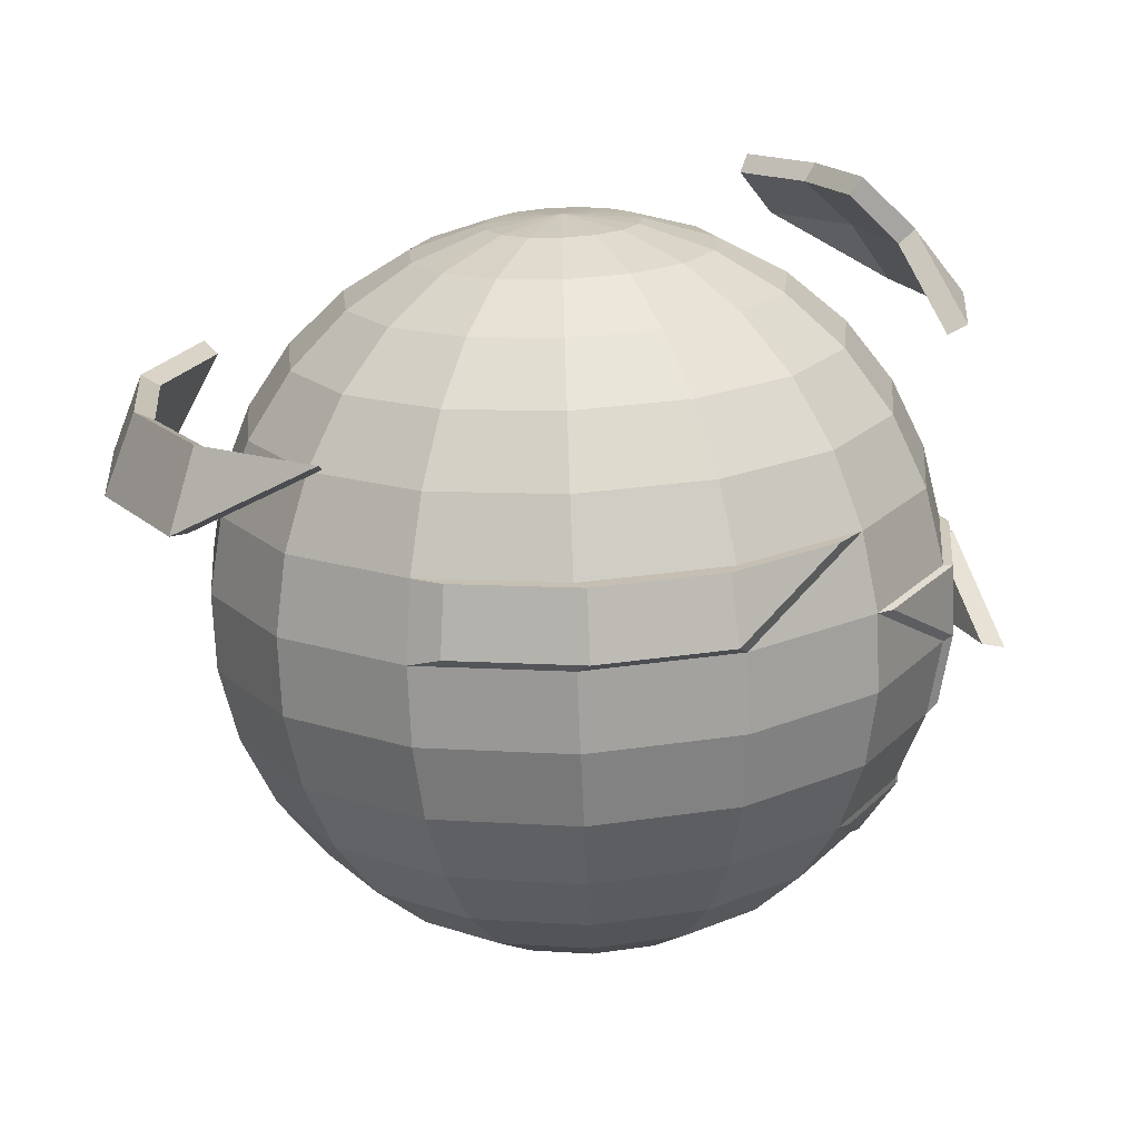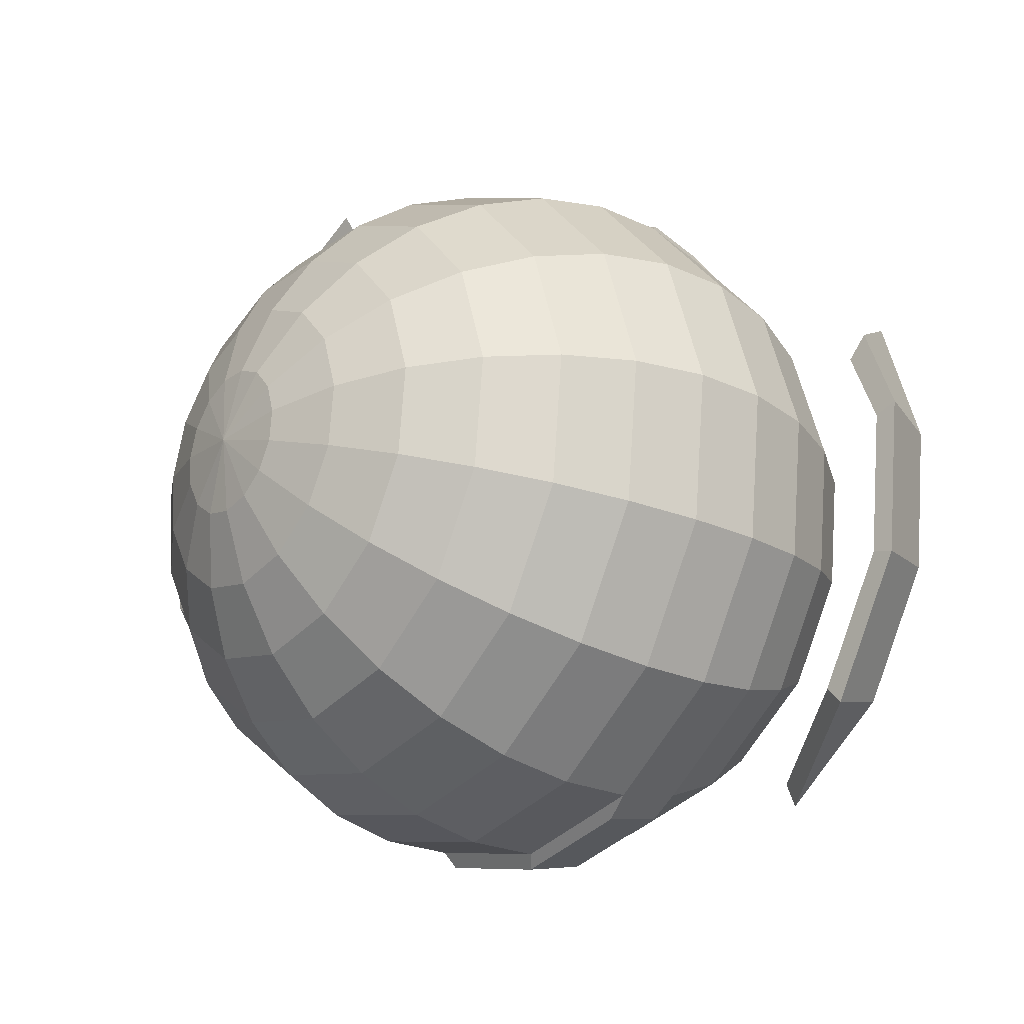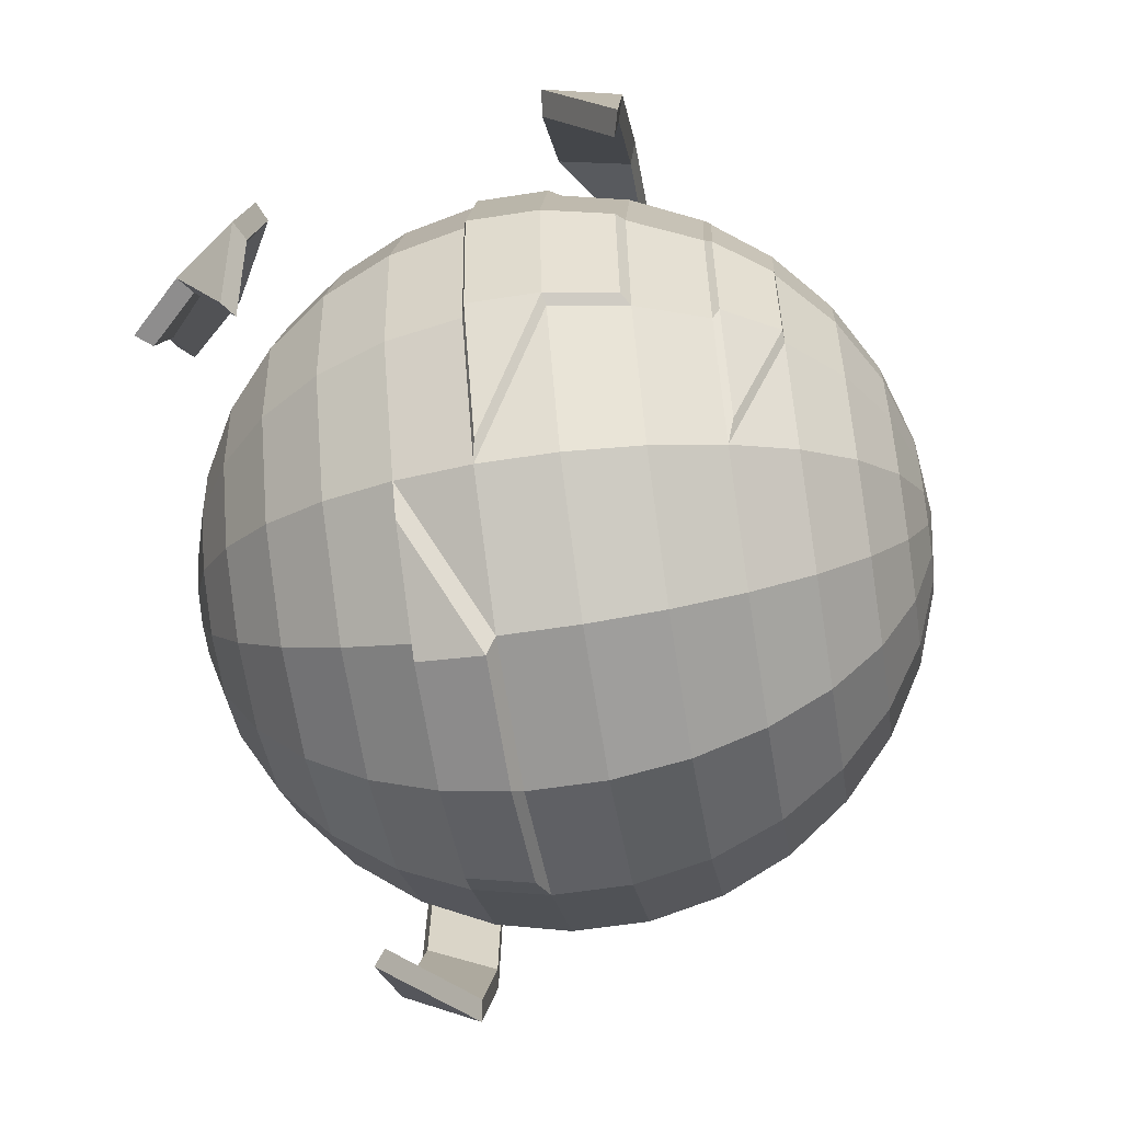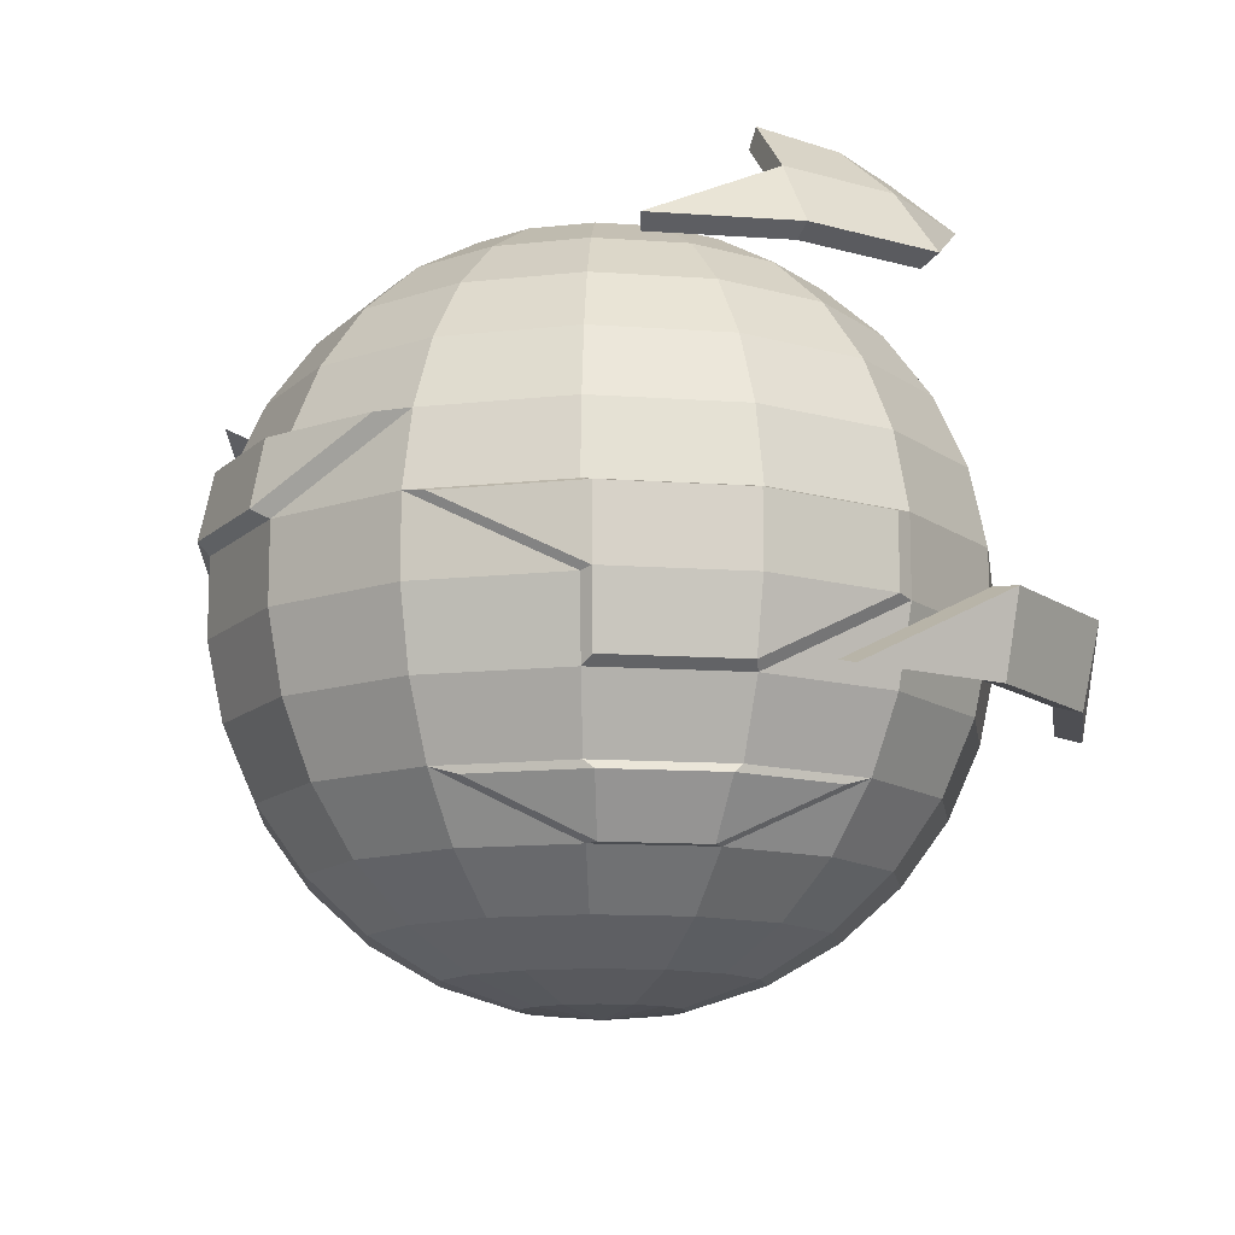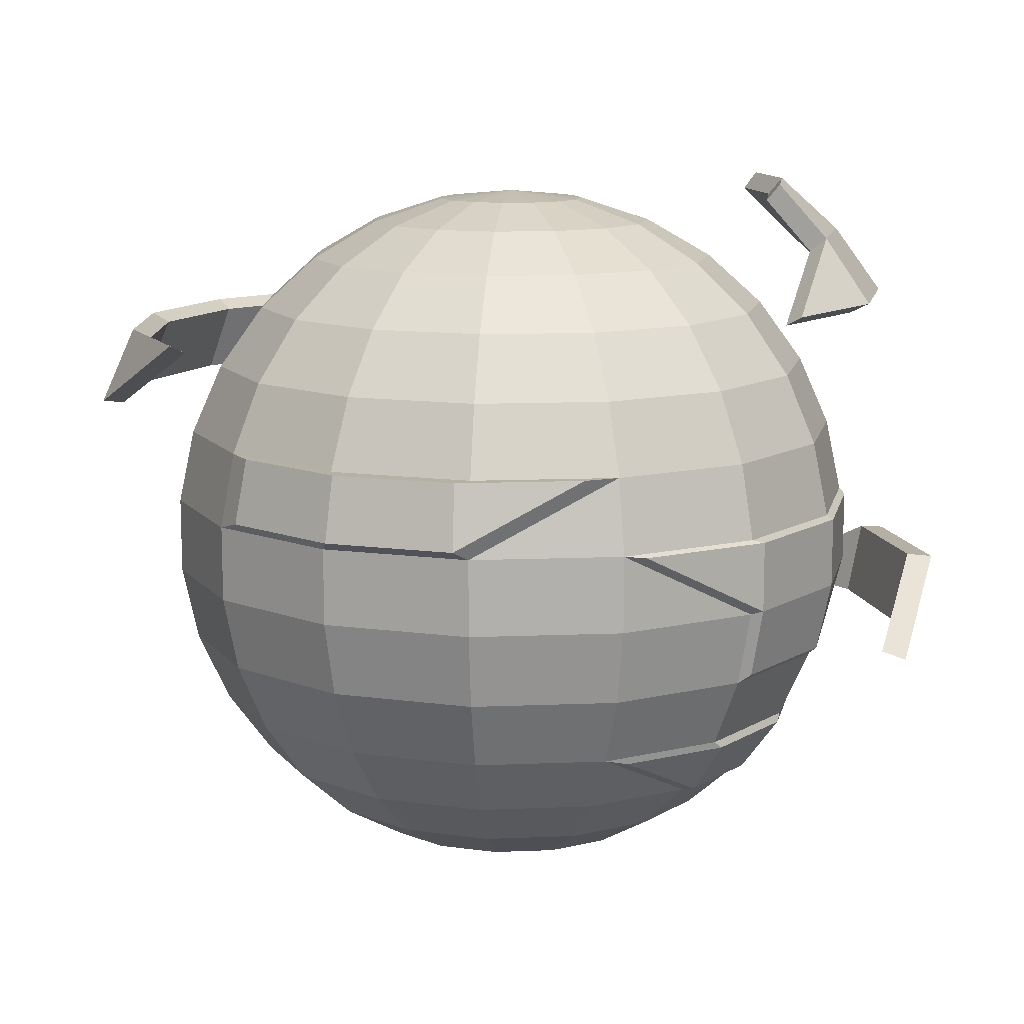
<metadata>
{"format":"obj","ext":"obj","renderer":"f3d","projection":"perspective","resolution":1024,"background":"white","views":[{"elev":-71.9,"azim":-177.6,"up":"+Z"},{"elev":-22.6,"azim":50.7,"up":"+Z"},{"elev":-57.0,"azim":-80.7,"up":"+Z"},{"elev":-12.5,"azim":-105.4,"up":"+Y"},{"elev":11.8,"azim":-149.6,"up":"+Y"}]}
</metadata>
<code>
o Sphere
v 0.4006 1.04 -1.148
v 0.4006 1.017 -1.218
v 0.4006 0.9808 -1.281
v 0.4006 0.9316 -1.336
v 0.4006 0.8722 -1.379
v 0.4006 0.8052 -1.409
v 0.4006 0.7333 -1.424
v 0.4006 0.6599 -1.424
v 0.4006 0.5881 -1.409
v 0.4006 0.521 -1.379
v 0.4006 0.4616 -1.336
v 0.4006 0.4125 -1.281
v 0.4006 0.3758 -1.218
v 0.4303 1.04 -1.142
v 0.4587 1.017 -1.205
v 0.4846 0.9808 -1.264
v 0.5068 0.9316 -1.313
v 0.5243 0.8722 -1.353
v 0.5365 0.8052 -1.38
v 0.5427 0.7333 -1.394
v 0.5427 0.6599 -1.394
v 0.5365 0.5881 -1.38
v 0.5243 0.521 -1.353
v 0.5068 0.4616 -1.313
v 0.4846 0.4125 -1.264
v 0.4587 0.3758 -1.205
v 0.4303 0.3531 -1.142
v 0.4549 1.04 -1.124
v 0.5068 1.017 -1.171
v 0.554 0.9808 -1.213
v 0.5946 0.9316 -1.25
v 0.6267 0.8722 -1.279
v 0.6489 0.8052 -1.298
v 0.6602 0.7333 -1.309
v 0.6602 0.6599 -1.309
v 0.6489 0.5881 -1.298
v 0.6267 0.521 -1.279
v 0.5946 0.4616 -1.25
v 0.554 0.4125 -1.213
v 0.5068 0.3758 -1.171
v 0.4549 0.3531 -1.124
v 0.4701 1.04 -1.098
v 0.5365 1.017 -1.119
v 0.597 0.9808 -1.139
v 0.6489 0.9316 -1.156
v 0.6899 0.8722 -1.169
v 0.7183 0.8052 -1.178
v 0.7328 0.7333 -1.183
v 0.7328 0.6599 -1.183
v 0.7183 0.5881 -1.178
v 0.6899 0.521 -1.169
v 0.6489 0.4616 -1.156
v 0.597 0.4125 -1.139
v 0.5365 0.3758 -1.119
v 0.4701 0.3531 -1.098
v 0.4733 1.04 -1.067
v 0.5427 1.017 -1.06
v 0.6059 0.9808 -1.053
v 0.6602 0.9316 -1.048
v 0.7031 0.8722 -1.043
v 0.7328 0.8052 -1.04
v 0.748 0.7333 -1.038
v 0.748 0.6599 -1.038
v 0.7328 0.5881 -1.04
v 0.7031 0.521 -1.043
v 0.6602 0.4616 -1.048
v 0.6059 0.4125 -1.053
v 0.5427 0.3758 -1.06
v 0.4733 0.3531 -1.067
v 0.4639 1.04 -1.038
v 0.5243 1.017 -1.004
v 0.5794 0.9808 -0.9718
v 0.6267 0.9316 -0.9445
v 0.664 0.8722 -0.9229
v 0.6899 0.8052 -0.908
v 0.7031 0.7333 -0.9003
v 0.7031 0.6599 -0.9003
v 0.6899 0.5881 -0.908
v 0.664 0.521 -0.9229
v 0.6267 0.4616 -0.9445
v 0.5794 0.4125 -0.9718
v 0.5243 0.3758 -1.004
v 0.4639 0.3531 -1.038
v 0.4436 1.04 -1.016
v 0.4846 1.017 -0.9594
v 0.522 0.9808 -0.908
v 0.554 0.9316 -0.8638
v 0.5794 0.8722 -0.8289
v 0.597 0.8052 -0.8048
v 0.6059 0.7333 -0.7924
v 0.6059 0.6599 -0.7924
v 0.597 0.5881 -0.8048
v 0.5794 0.521 -0.8289
v 0.554 0.4616 -0.8638
v 0.522 0.4125 -0.908
v 0.4846 0.3758 -0.9594
v 0.4436 0.3531 -1.016
v 0.4158 1.04 -1.004
v 0.4303 1.017 -0.9353
v 0.4436 0.9808 -0.8731
v 0.4549 0.9316 -0.8197
v 0.4639 0.8722 -0.7775
v 0.4733 0.7333 -0.7333
v 0.4733 0.6599 -0.7333
v 0.4701 0.5881 -0.7483
v 0.4639 0.521 -0.7775
v 0.4549 0.4616 -0.8197
v 0.4436 0.4125 -0.8731
v 0.4303 0.3758 -0.9353
v 0.4158 0.3531 -1.004
v 0.3855 1.04 -1.004
v 0.3709 1.017 -0.9353
v 0.3577 0.9808 -0.8731
v 0.3464 0.9316 -0.8197
v 0.3374 0.8722 -0.7775
v 0.3312 0.8052 -0.7483
v 0.328 0.7333 -0.7333
v 0.328 0.6599 -0.7333
v 0.3312 0.5881 -0.7483
v 0.3374 0.521 -0.7775
v 0.3464 0.4616 -0.8197
v 0.3577 0.4125 -0.8731
v 0.3709 0.3758 -0.9353
v 0.3855 0.3531 -1.004
v 0.3577 1.04 -1.016
v 0.3167 1.017 -0.9594
v 0.2793 0.9808 -0.908
v 0.2472 0.9316 -0.8638
v 0.2219 0.8722 -0.8289
v 0.2043 0.8052 -0.8048
v 0.1953 0.7333 -0.7924
v 0.1953 0.6599 -0.7924
v 0.2043 0.5881 -0.8048
v 0.2219 0.521 -0.8289
v 0.2472 0.4616 -0.8638
v 0.2793 0.4125 -0.908
v 0.3167 0.3758 -0.9594
v 0.3577 0.3531 -1.016
v 0.3374 1.04 -1.038
v 0.2769 1.017 -1.004
v 0.2219 0.9808 -0.9718
v 0.1746 0.9316 -0.9445
v 0.1372 0.8722 -0.9229
v 0.1114 0.8052 -0.908
v 0.09815 0.7333 -0.9004
v 0.09815 0.6599 -0.9004
v 0.1114 0.5881 -0.908
v 0.1372 0.521 -0.9229
v 0.1746 0.4616 -0.9445
v 0.2219 0.4125 -0.9718
v 0.2769 0.3758 -1.004
v 0.3374 0.3531 -1.038
v 0.4006 0.3454 -1.075
v 0.4006 1.048 -1.075
v 0.328 1.04 -1.067
v 0.2586 1.017 -1.06
v 0.1953 0.9808 -1.053
v 0.1411 0.9316 -1.048
v 0.09815 0.8722 -1.043
v 0.06845 0.8052 -1.04
v 0.05327 0.7333 -1.038
v 0.6488 0.8693 -0.8992
v 0.06845 0.5881 -1.04
v 0.09815 0.521 -1.043
v 0.1411 0.4616 -1.048
v 0.1953 0.4125 -1.053
v 0.2586 0.3758 -1.06
v 0.328 0.3531 -1.067
v 0.3312 1.04 -1.098
v 0.2648 1.017 -1.119
v 0.2043 0.9808 -1.139
v 0.1524 0.9316 -1.156
v 0.1114 0.8722 -1.169
v 0.08297 0.8052 -1.178
v 0.06845 0.7333 -1.183
v 0.06845 0.6599 -1.183
v 0.08297 0.5881 -1.178
v 0.1114 0.521 -1.169
v 0.1524 0.4616 -1.156
v 0.2043 0.4125 -1.139
v 0.2648 0.3758 -1.119
v 0.3312 0.3531 -1.098
v 0.3464 1.04 -1.124
v 0.2945 1.017 -1.171
v 0.2472 0.9808 -1.213
v 0.2067 0.9316 -1.25
v 0.1746 0.8722 -1.279
v 0.1524 0.8052 -1.298
v 0.1411 0.7333 -1.309
v 0.1411 0.6599 -1.309
v 0.1524 0.5881 -1.298
v 0.1746 0.521 -1.279
v 0.2067 0.4616 -1.25
v 0.2472 0.4125 -1.213
v 0.2945 0.3758 -1.171
v 0.3464 0.3531 -1.124
v 0.3709 1.04 -1.142
v 0.3425 1.017 -1.205
v 0.3167 0.9808 -1.264
v 0.2945 0.9316 -1.313
v 0.2769 0.8722 -1.353
v 0.2648 0.8052 -1.38
v 0.2586 0.7333 -1.394
v 0.2586 0.6599 -1.394
v 0.2648 0.5881 -1.38
v 0.2769 0.521 -1.353
v 0.2945 0.4616 -1.313
v 0.3167 0.4125 -1.264
v 0.3425 0.3758 -1.205
v 0.3709 0.3531 -1.142
v 0.4006 0.3531 -1.148
v 0.08605 0.7305 -0.9149
v 0.08605 0.6626 -0.9149
v 0.04456 0.7305 -1.043
v 0.04456 0.6626 -1.043
v 0.0586 0.5962 -1.044
v 0.0586 0.7305 -1.176
v 0.0586 0.6626 -1.176
v 0.07202 0.5962 -1.172
v 0.1257 0.7305 -1.292
v 0.5727 0.8693 -0.8147
v 0.5885 0.809 -0.793
v 0.5966 0.7445 -0.7819
v 0.4689 0.8693 -0.7685
v 0.4744 0.809 -0.7422
v 0.4773 0.7445 -0.7288
v 0.3496 0.809 -0.7422
v 0.3467 0.7445 -0.7288
v 0.1304 0.5138 -0.9469
v 0.09645 0.5138 -1.051
v 0.1337 0.4623 -1.055
v 0.1079 0.5138 -1.16
v 0.1435 0.4623 -1.149
v 0.1628 0.5138 -1.255
v 0.3895 0.8052 -1.423
v 0.3895 0.7426 -1.437
v 0.5079 0.8052 -1.398
v 0.5133 0.7426 -1.41
v 0.1731 0.8052 -1.327
v 0.2711 0.8052 -1.398
v 0.2657 0.7426 -1.41
v 0.6035 0.8983 -1.367
v 0.7059 0.8983 -1.292
v 0.7281 0.8312 -1.312
v 0.7691 0.8983 -1.183
v 0.7975 0.8312 -1.192
v 0.7823 0.8983 -1.057
v 0.812 0.8312 -1.054
v 0.7432 0.8983 -0.9366
v 0.7822 0.8312 -0.9822
v 0.6051 0.9074 -1.388
v 0.7173 0.9074 -1.307
v 0.7416 0.8339 -1.328
v 0.7866 0.9074 -1.186
v 0.8178 0.8339 -1.197
v 0.8011 0.9074 -1.048
v 0.8337 0.8339 -1.045
v 0.7583 0.9074 -0.9165
v 0.7998 0.8339 -0.9607
v 0.2687 0.5881 -0.705
v 0.1328 0.6599 -0.7491
v 0.1418 0.5881 -0.7614
v 0.03566 0.6599 -0.857
v 0.04888 0.5881 -0.8647
v 0.005961 0.5881 -0.9968
v 0.2601 0.5814 -0.6824
v 0.1166 0.6572 -0.729
v 0.1261 0.5814 -0.7421
v 0.01399 0.6572 -0.843
v 0.02796 0.5814 -0.8511
v -0.01738 0.5814 -0.9906
v 0.2268 1.044 -0.8763
v 0.1947 0.9949 -0.8321
v 0.1694 1.044 -0.9401
v 0.1221 0.9949 -0.9128
v 0.08474 0.9355 -0.8912
v 0.1343 1.044 -1.022
v 0.08858 0.9949 -1.016
v 0.04566 0.9355 -1.011
v 0.05888 0.9355 -1.137
v 0.2189 1.06 -0.8653
v 0.1849 1.008 -0.8185
v 0.158 1.06 -0.933
v 0.1079 1.008 -0.904
v 0.06833 0.9451 -0.8812
v 0.1214 1.06 -1.019
v 0.0724 1.008 -1.013
v 0.0269 0.9451 -1.009
v 0.04092 0.9451 -1.142
f 211 13 26 27
f 188 202 240 239
f 153 211 27
f 8 7 20 21
f 1 154 14
f 9 21 22
f 2 1 14 15
f 10 9 22 23
f 3 2 15 16
f 11 10 23 24
f 4 3 16 17
f 12 11 24 25
f 5 4 17 18
f 13 12 25 26
f 6 5 18 19
f 27 26 40 41
f 20 19 33 34
f 153 27 41
f 21 34 35
f 14 154 28
f 22 21 35 36
f 15 14 28 29
f 23 22 36
f 16 15 29 30
f 24 23 38
f 17 16 30 31
f 25 24 38 39
f 18 17 32
f 26 25 39 40
f 19 18 33
f 32 31 45
f 40 39 53 54
f 33 32 46 47
f 41 40 54 55
f 34 33 48
f 153 41 55
f 35 34 48 49
f 28 154 42
f 36 35 49 50
f 29 28 42 43
f 37 36 50 51
f 30 29 43 44
f 38 37 51 52
f 31 30 44 45
f 39 38 52 53
f 52 51 65 66
f 45 44 58 59
f 53 52 67
f 46 45 59 60
f 54 53 67 68
f 47 46 60 61
f 55 54 68 69
f 48 61 62
f 153 55 69
f 49 48 62 63
f 42 154 56
f 50 49 63 64
f 43 56 57
f 51 50 65
f 44 43 57 58
f 65 64 78 79
f 58 57 71 72
f 66 65 80
f 59 58 73
f 67 66 80 81
f 60 73 74
f 68 67 81 82
f 61 60 74 75
f 69 68 82 83
f 62 61 76
f 153 69 83
f 63 62 76
f 56 154 70
f 64 63 78
f 57 56 70 71
f 70 154 84
f 78 91 92
f 71 70 84 85
f 79 78 92 93
f 72 71 85 86
f 80 93 94
f 73 72 86 87
f 81 80 94 95
f 74 73 87 88
f 82 81 95 96
f 75 74 89
f 83 82 96 97
f 76 75 89 90
f 153 83 97
f 77 76 90 91
f 89 74 162 222
f 153 97 110
f 91 90 103 104
f 84 154 98
f 92 91 105
f 85 84 99
f 93 92 105 106
f 86 85 99 100
f 94 93 106 107
f 87 86 100 101
f 95 107 108
f 88 87 101 102
f 96 95 108 109
f 103 90 223 226
f 97 96 109 110
f 109 108 122 123
f 74 88 221 162
f 110 109 123 124
f 116 117 228 227
f 153 110 124
f 104 103 117 118
f 98 154 111
f 105 104 118 119
f 99 98 111 112
f 106 105 119 120
f 100 99 112 113
f 107 106 120 121
f 101 100 113 114
f 108 107 121 122
f 102 101 114 115
f 114 113 127 128
f 122 121 135 136
f 115 114 128
f 123 122 136 137
f 116 115 129 130
f 124 123 137 138
f 117 116 130 131
f 153 124 138
f 118 117 131 132
f 111 154 125
f 119 132 133
f 112 111 125 126
f 120 119 133 134
f 113 126 127
f 121 120 135
f 134 133 147 148
f 127 126 140 141
f 135 134 148 149
f 128 127 141 142
f 136 135 149 150
f 129 128 142 143
f 137 136 150 151
f 130 129 143 144
f 138 137 151 152
f 131 130 144 145
f 153 138 152
f 132 131 145 146
f 125 154 139
f 133 132 146 147
f 126 125 139 140
f 147 146 163
f 140 139 156
f 148 147 163 164
f 141 140 156 157
f 149 148 165
f 142 141 157 158
f 150 149 165 166
f 143 142 158 159
f 151 150 166 167
f 144 143 159 160
f 152 151 167 168
f 145 144 160 161
f 153 152 168
f 189 176 218 220
f 139 154 155
f 153 168 182
f 145 161 214 212
f 155 154 169
f 146 145 212 213
f 156 155 169 170
f 164 163 177 178
f 157 156 170 171
f 148 164 230 229
f 158 157 171 172
f 166 165 179 180
f 159 158 173
f 167 180 181
f 160 159 173 174
f 168 167 181 182
f 161 160 174 175
f 174 173 187 188
f 182 181 195 196
f 175 174 188 189
f 153 182 196
f 176 189 190
f 169 154 183
f 177 176 190 191
f 170 169 183 184
f 178 177 191 192
f 171 170 184 185
f 179 192 193
f 172 171 185 186
f 180 179 193 194
f 173 172 186 187
f 181 180 194 195
f 194 193 207 208
f 187 186 200 201
f 195 194 209
f 188 187 201 202
f 196 195 209 210
f 189 188 203
f 153 196 210
f 190 189 203 204
f 183 154 197
f 191 190 204 205
f 184 183 197 198
f 192 191 205 206
f 185 184 198 199
f 193 192 207
f 186 185 199 200
f 199 198 2 3
f 207 10 11
f 200 199 3 4
f 208 207 11 12
f 201 200 4 5
f 209 208 12 13
f 202 201 5 6
f 210 209 13 211
f 202 6 235 240
f 153 210 211
f 204 203 7 8
f 197 154 1
f 205 204 8 9
f 198 197 1 2
f 206 205 9 10
f 116 102 115
f 117 103 226 228
f 88 102 224 221
f 73 58 72
f 73 60 59
f 128 129 115
f 132 119 118
f 76 61 75
f 91 78 77
f 78 63 77
f 33 18 32
f 105 91 104
f 61 48 47
f 76 77 63
f 48 33 47
f 45 46 32
f 32 17 31
f 21 9 8
f 6 19 237 235
f 173 158 172
f 10 207 206
f 207 192 206
f 165 148 229 231
f 34 21 20
f 38 23 37
f 65 50 64
f 107 95 94
f 36 37 23
f 80 65 79
f 67 52 66
f 178 192 234 232
f 126 113 112
f 56 43 42
f 99 84 98
f 180 167 166
f 209 194 208
f 213 212 214 215
f 176 177 219 218
f 163 146 213 216
f 215 214 217 218
f 216 215 218 219
f 216 213 215
f 220 218 217
f 177 163 216 219
f 161 175 217 214
f 175 189 220 217
f 223 222 225 226
f 222 224 225
f 225 224 227
f 226 225 227 228
f 224 222 221
f 222 162 221
f 90 89 222 223
f 102 116 227 224
f 231 230 232 233
f 234 233 232
f 231 229 230
f 179 165 231 233
f 164 178 232 230
f 192 179 233 234
f 236 235 237 238
f 241 240 235 236
f 241 239 240
f 19 20 238 237
f 20 7 236 238
f 203 188 239 241
f 7 203 241 236
f 244 246 245 243
f 246 248 247 245
f 248 250 249 247
f 244 243 242
f 253 252 254 255
f 255 254 256 257
f 257 256 258 259
f 253 251 252
f 247 249 258 256
f 245 247 256 254
f 243 245 254 252
f 250 248 257 259
f 248 246 255 257
f 246 244 253 255
f 244 242 251 253
f 242 243 252 251
f 249 250 259 258
f 260 262 261
f 262 264 263 261
f 264 265 263
f 266 267 268
f 268 267 269 270
f 270 269 271
f 263 265 271 269
f 265 264 270 271
f 264 262 268 270
f 262 260 266 268
f 260 261 267 266
f 261 263 269 267
f 273 275 274 272
f 275 278 277 274
f 276 279 278 275
f 279 280 278
f 282 281 283 284
f 284 283 286 287
f 285 284 287 288
f 288 287 289
f 272 274 283 281
f 279 276 285 288
f 280 279 288 289
f 274 277 286 283
f 278 280 289 287
f 273 272 281 282
f 277 278 287 286
f 285 282 284
f 285 276 273 282
f 276 275 273
f 135 120 134
f 93 80 79
f 156 139 155

</code>
